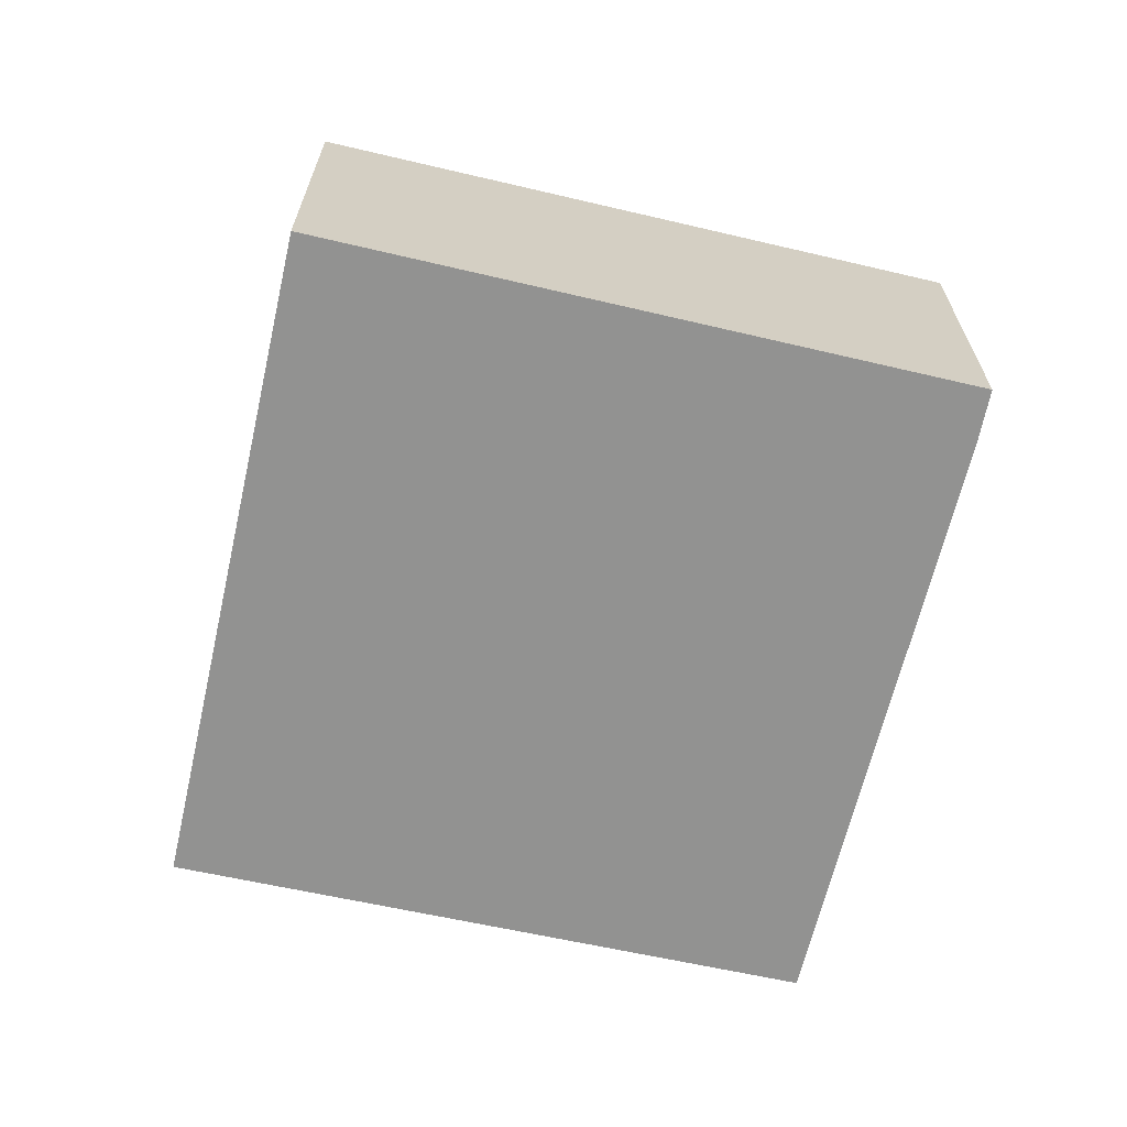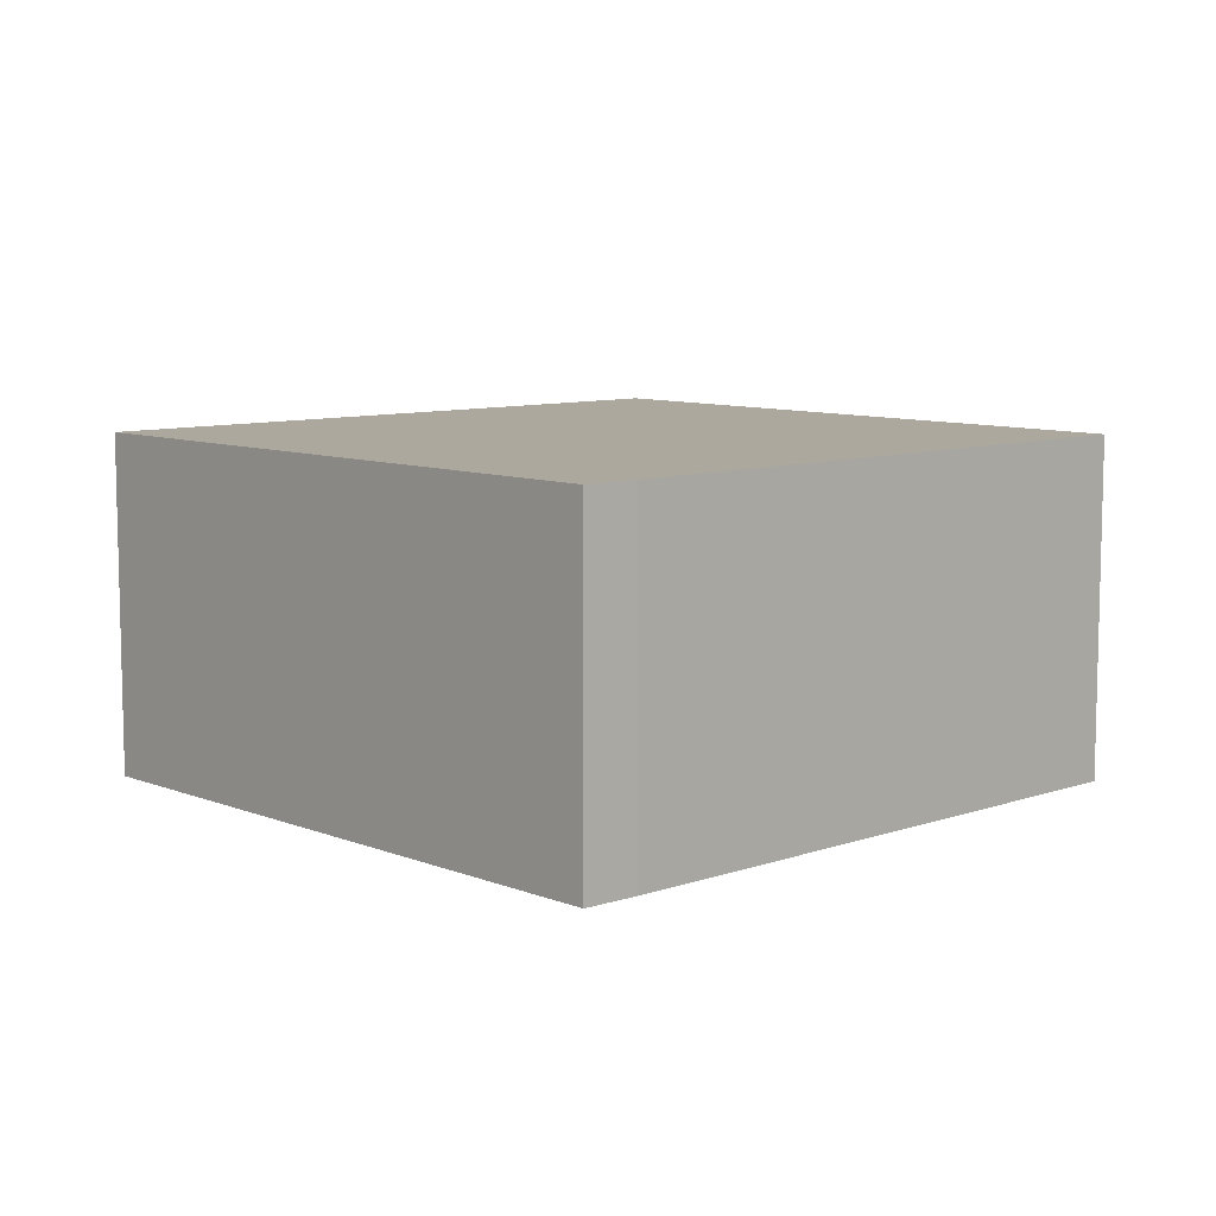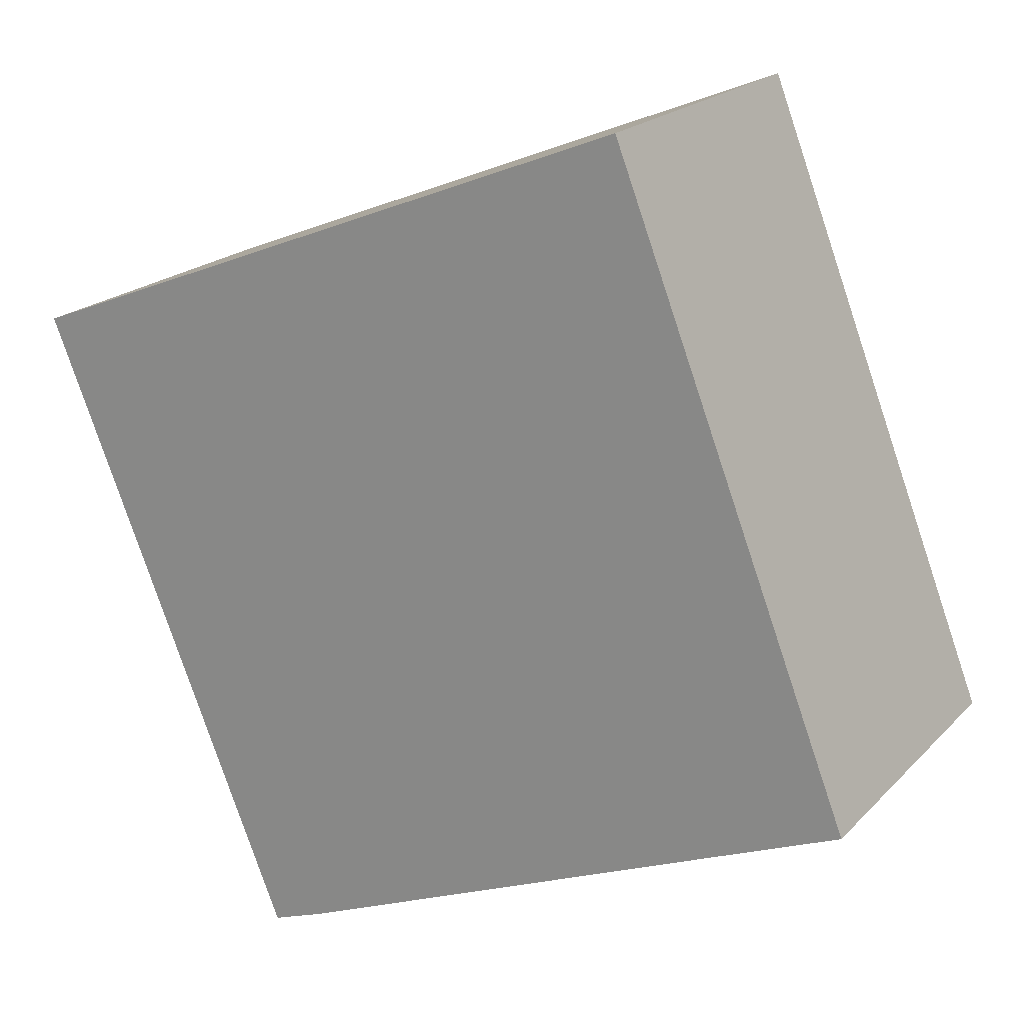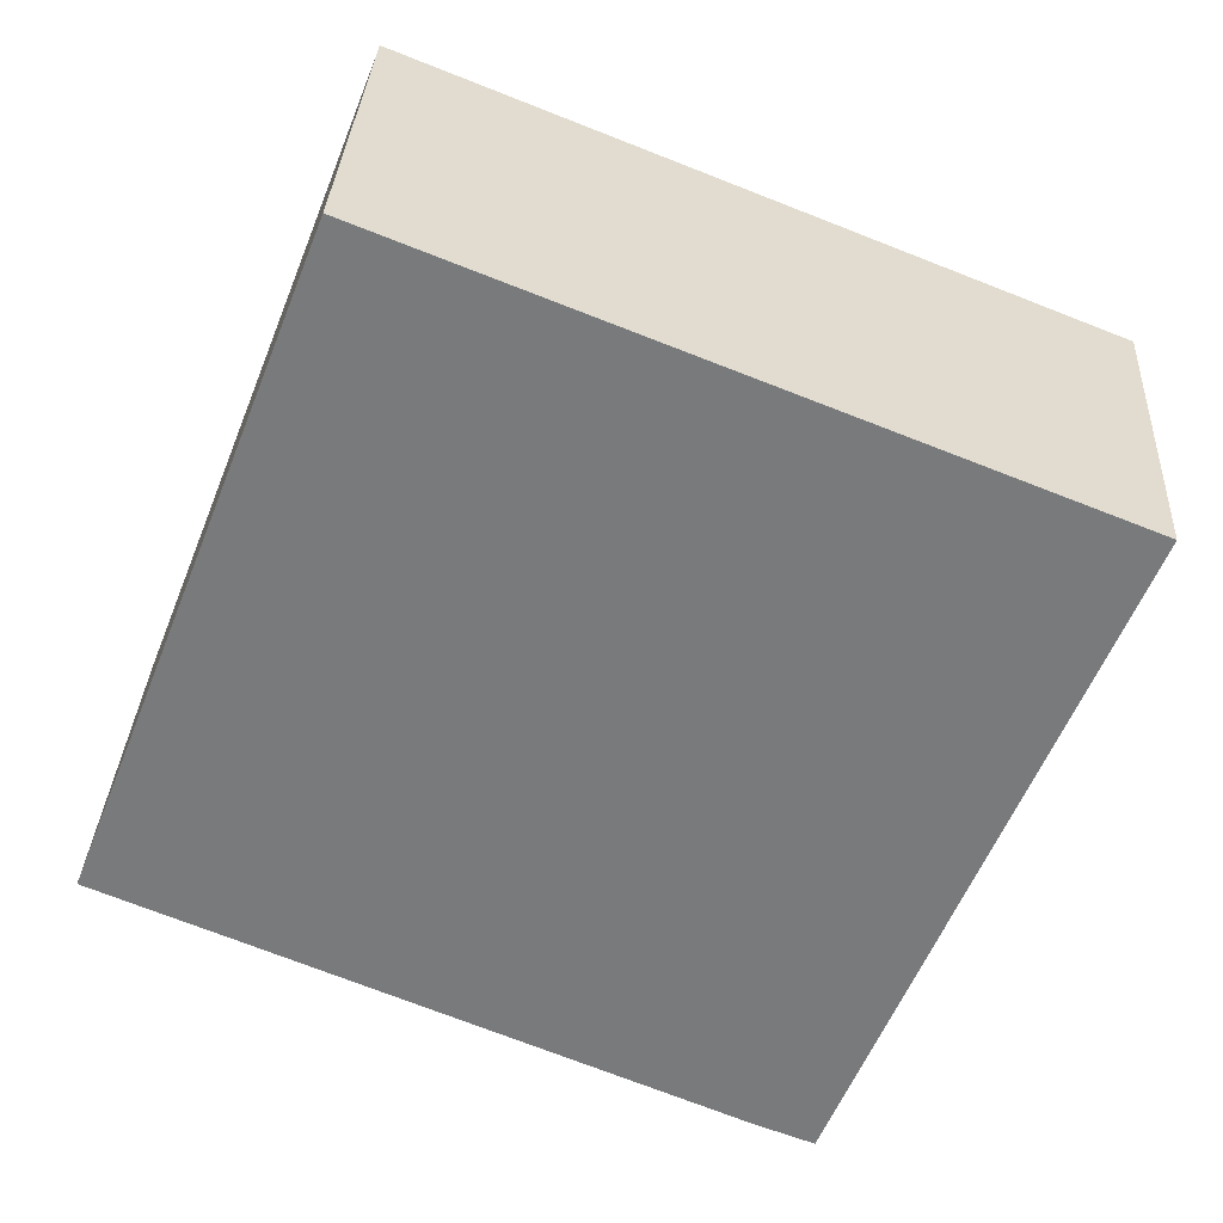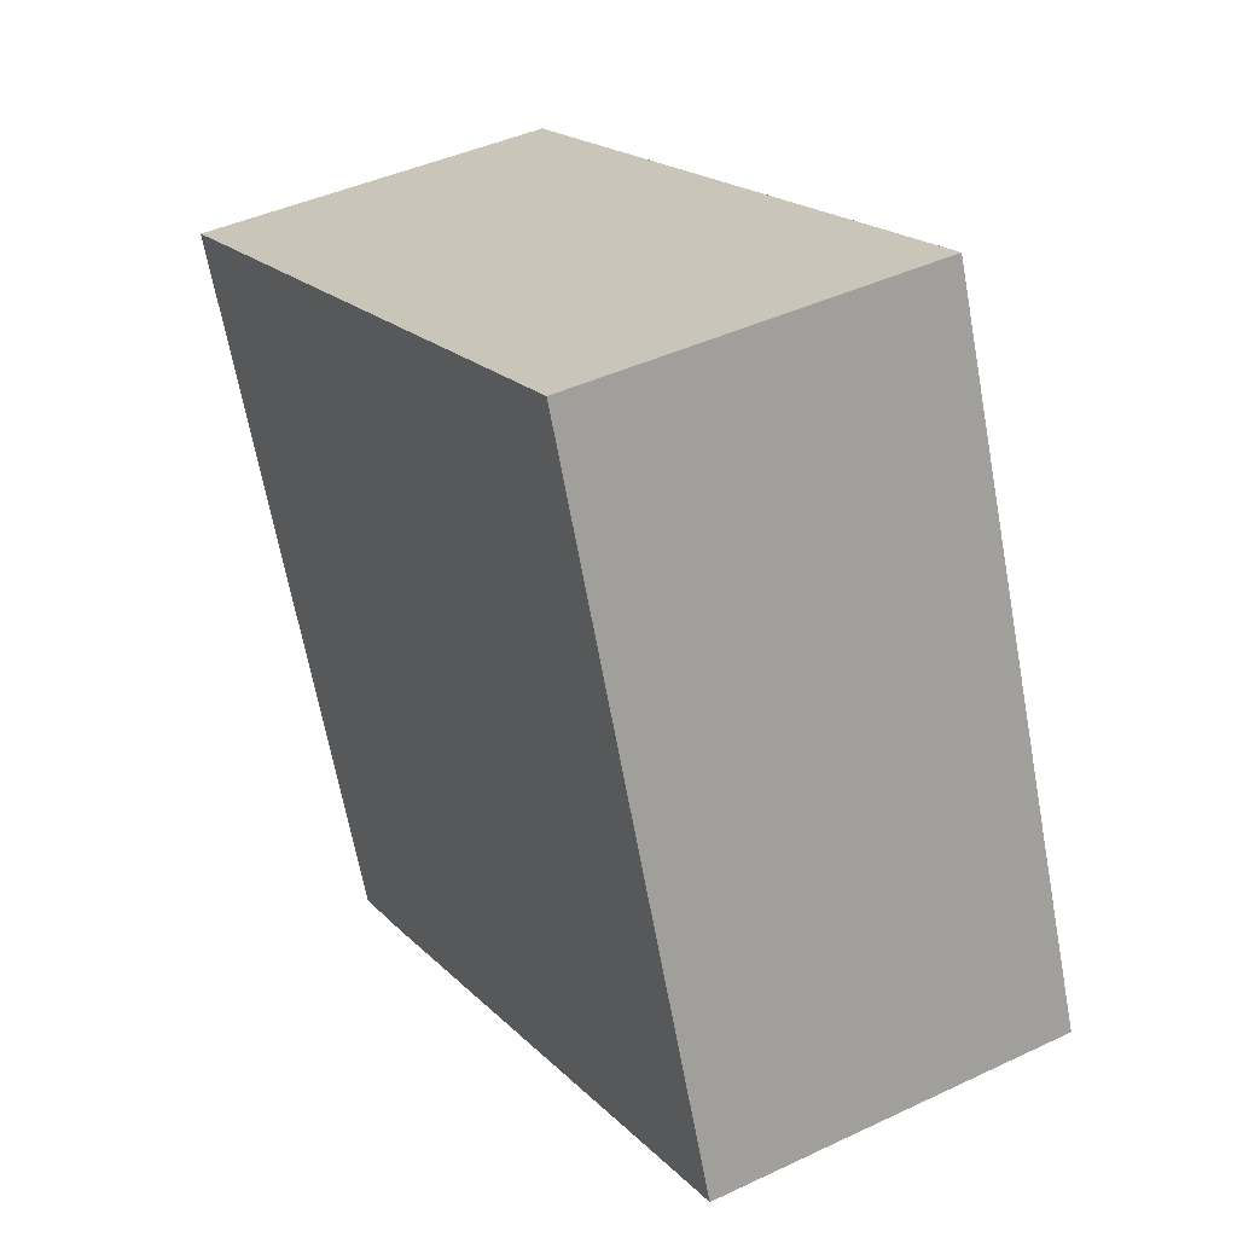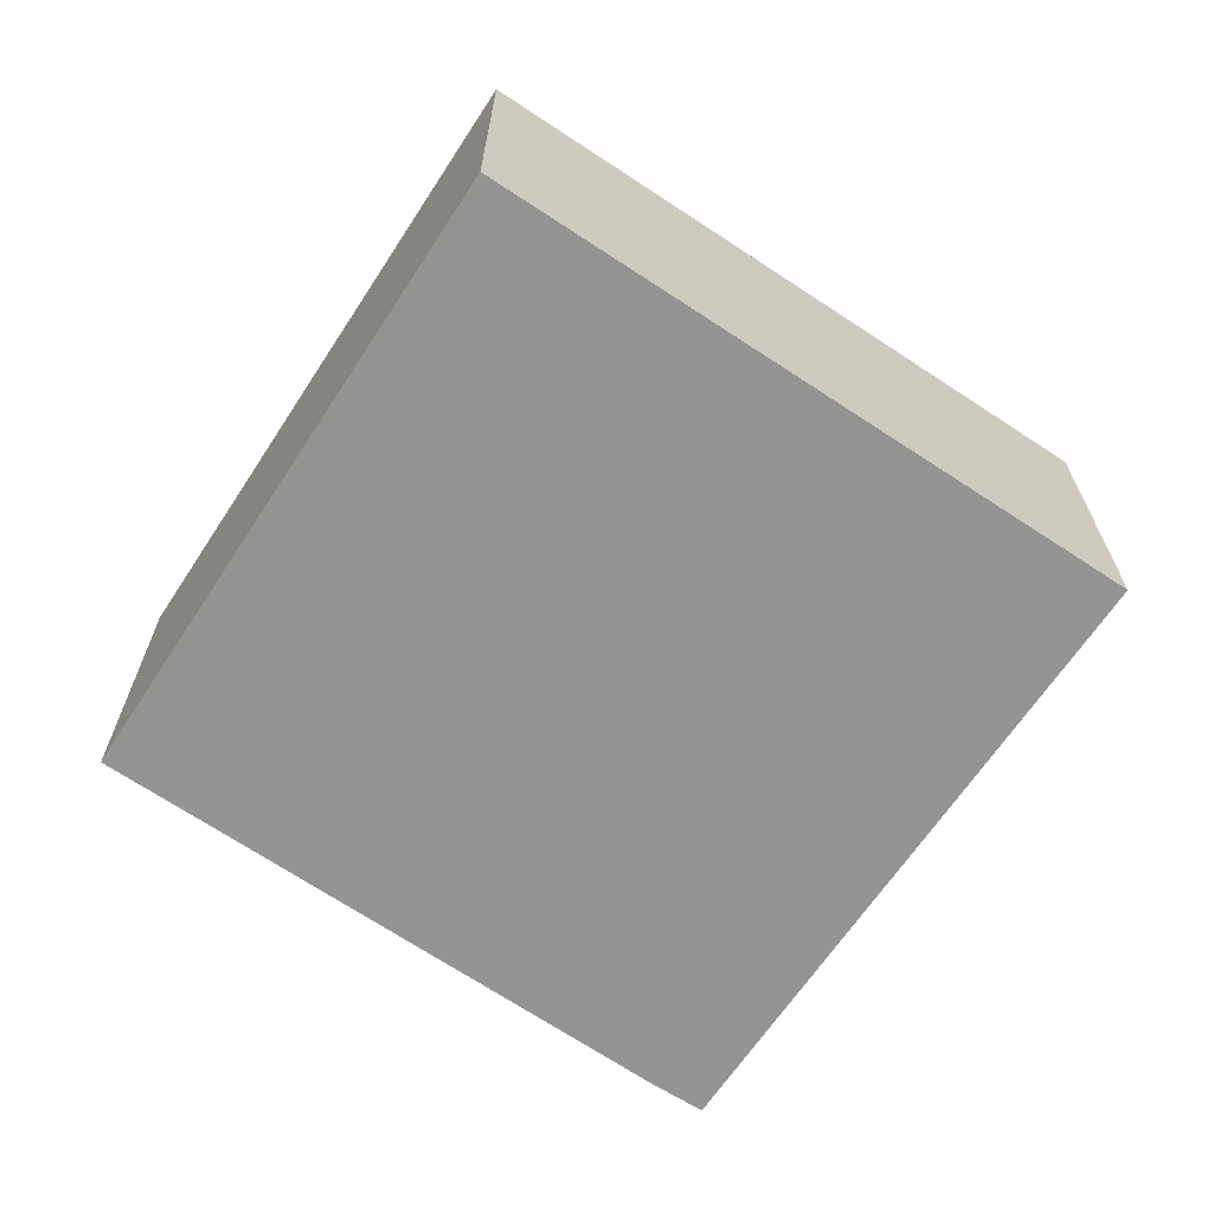
<metadata>
{"format":"obj","ext":"obj","renderer":"f3d","projection":"perspective","resolution":1024,"background":"white","views":[{"elev":-66.2,"azim":98.9,"up":"+Y"},{"elev":8.7,"azim":159.1,"up":"+Y"},{"elev":20.1,"azim":-150.0,"up":"+Z"},{"elev":31.6,"azim":3.1,"up":"+Z"},{"elev":42.2,"azim":-119.6,"up":"+Z"},{"elev":-67.0,"azim":-11.9,"up":"+Y"}]}
</metadata>
<code>
v  1.316 3.557 -0.543
v  6.58 3.557 -2.703
v  6.016 3.557 -2.495
v  9.224 3.557 3.791
v  0 3.557 2.178e-16
v  2.524 3.557 6.449
v  2.512 3.557 6.454
v  6.58 1.655e-16 -2.703
v  6.016 1.528e-16 -2.495
v  1.316 3.325e-17 -0.543
v  0 0 0
v  2.512 -3.952e-16 6.454
v  9.224 -2.321e-16 3.791
v  2.524 -3.949e-16 6.449
g defaultobject
f 1 2 3
f 2 1 4
f 4 1 5
f 4 5 6
f 6 5 7
f 8 3 2
f 3 8 9
f 10 3 9
f 11 5 1
f 10 1 3
f 1 10 11
f 11 7 5
f 7 11 12
f 12 6 7
f 6 12 13
f 13 12 14
f 13 4 6
f 13 2 4
f 2 13 8
f 11 14 12
f 14 11 13
f 13 11 10
f 13 10 9
f 13 9 8

</code>
